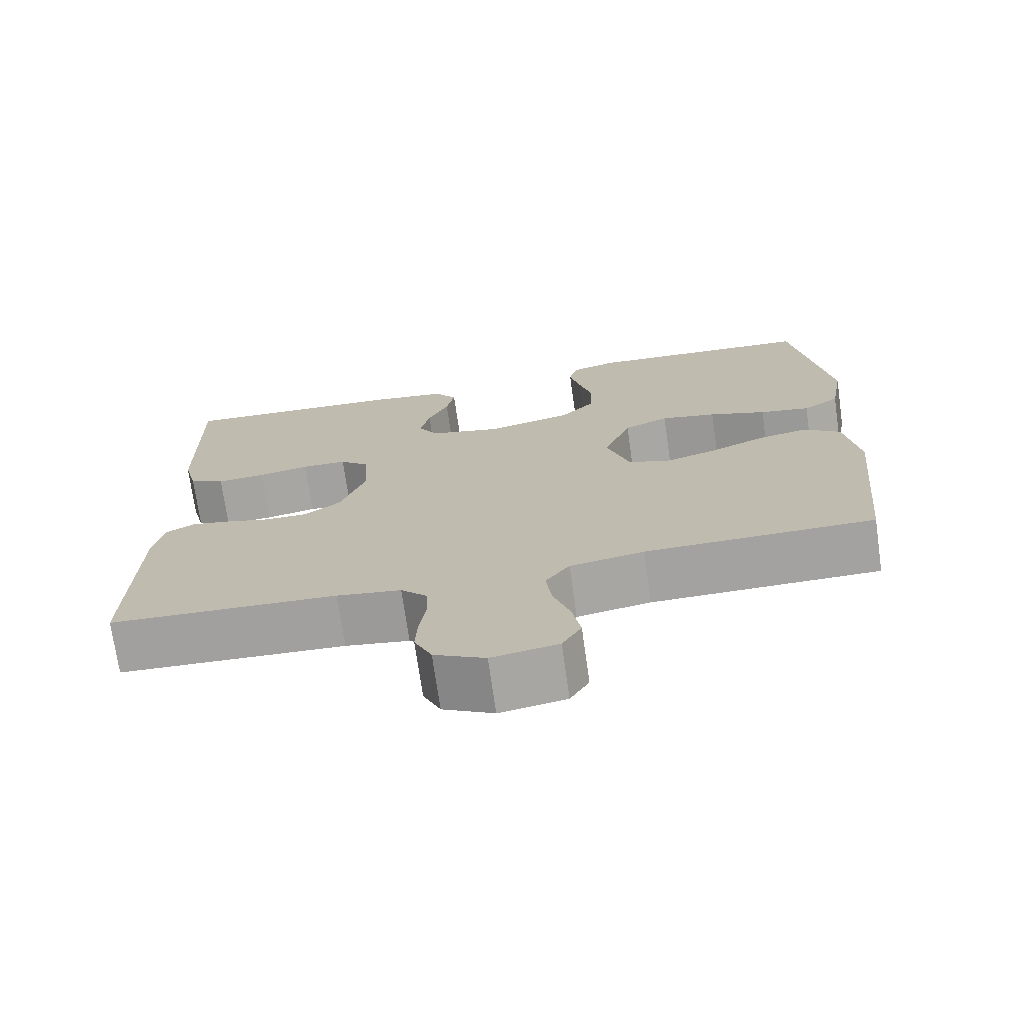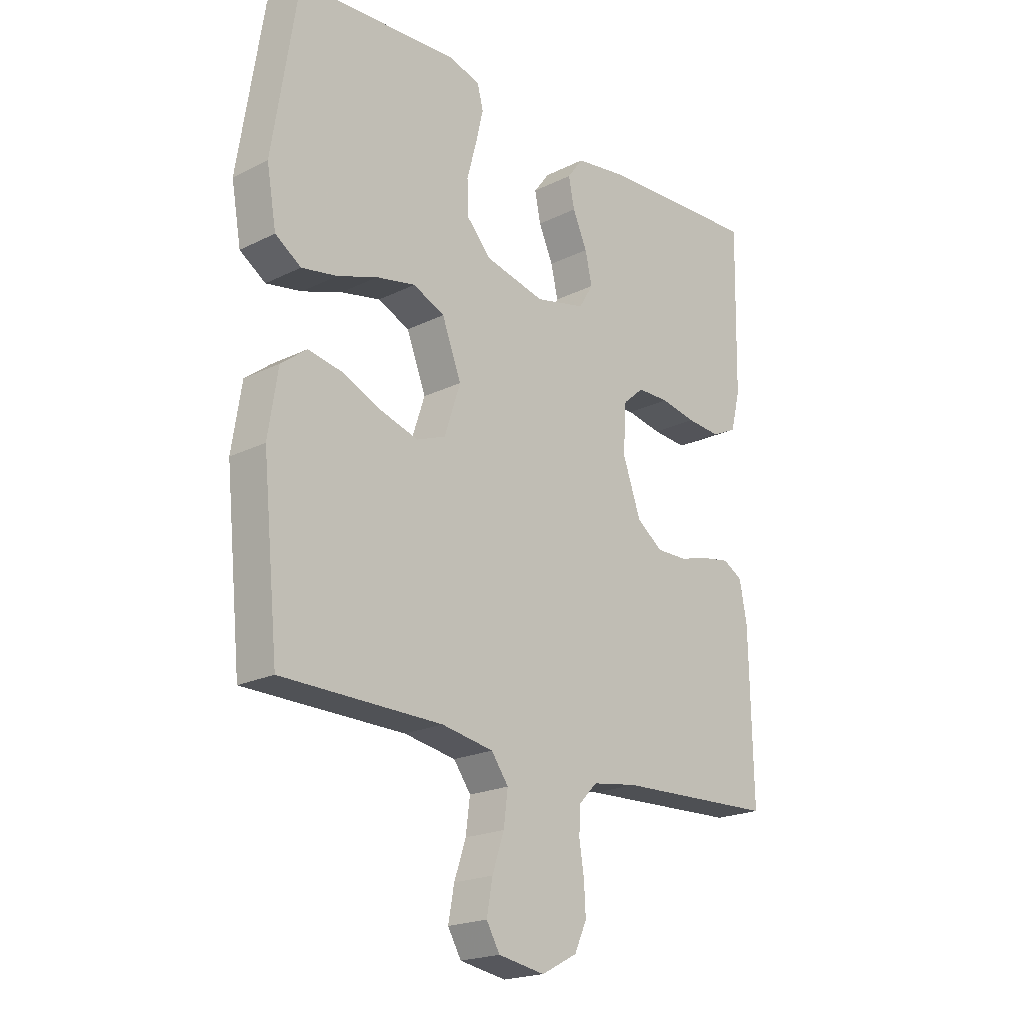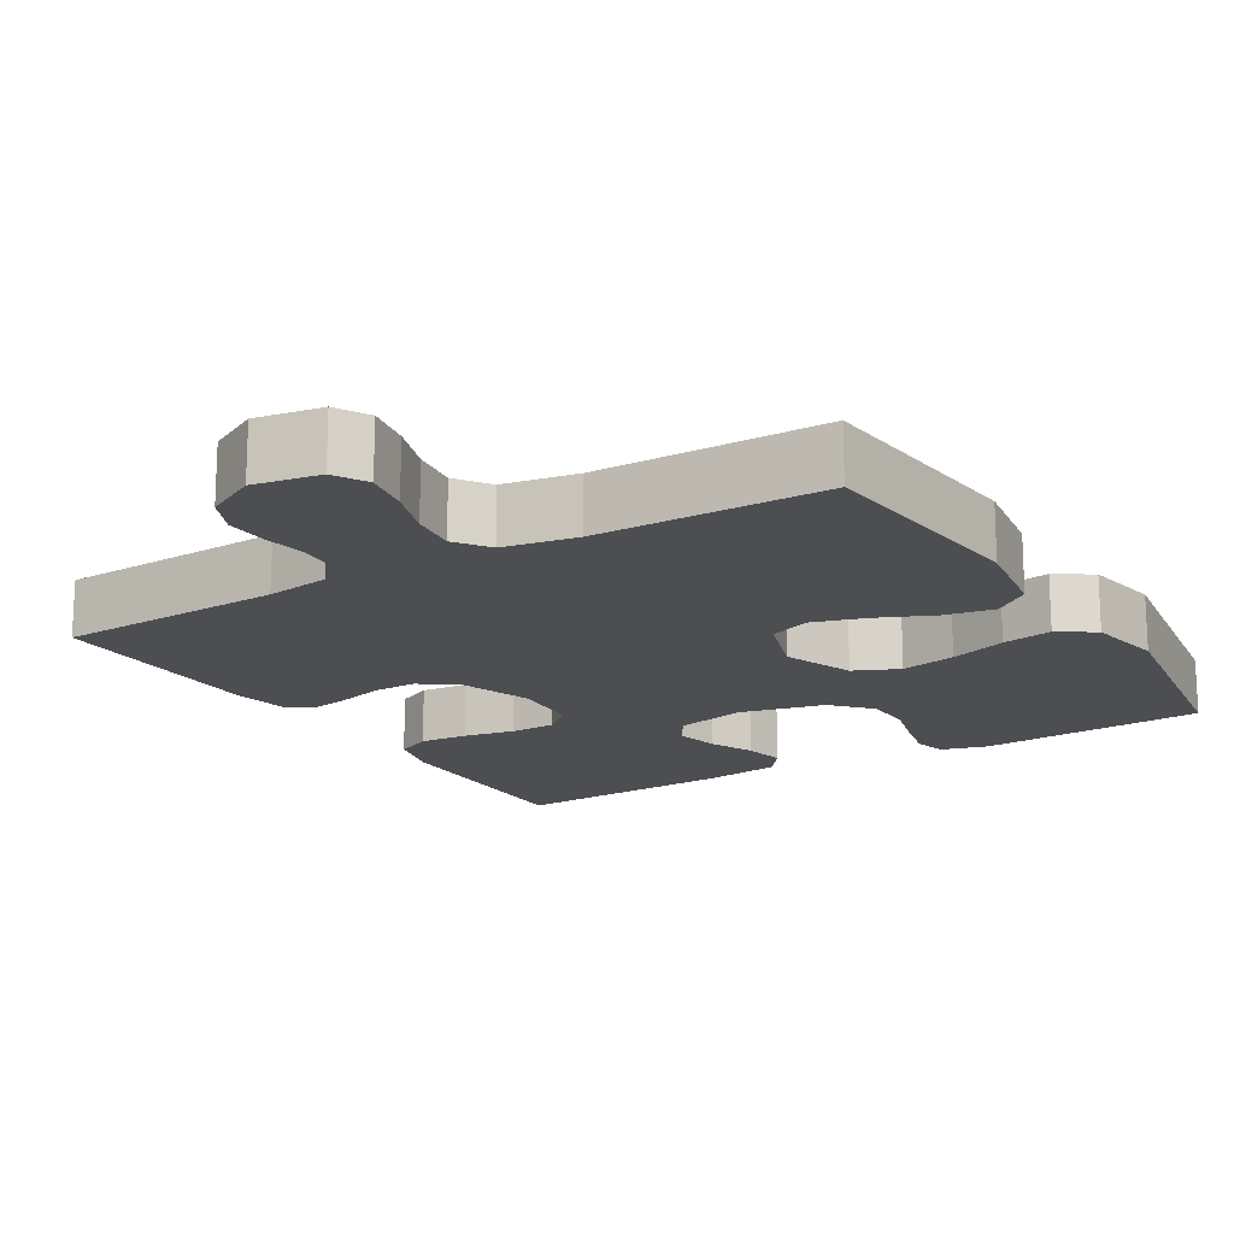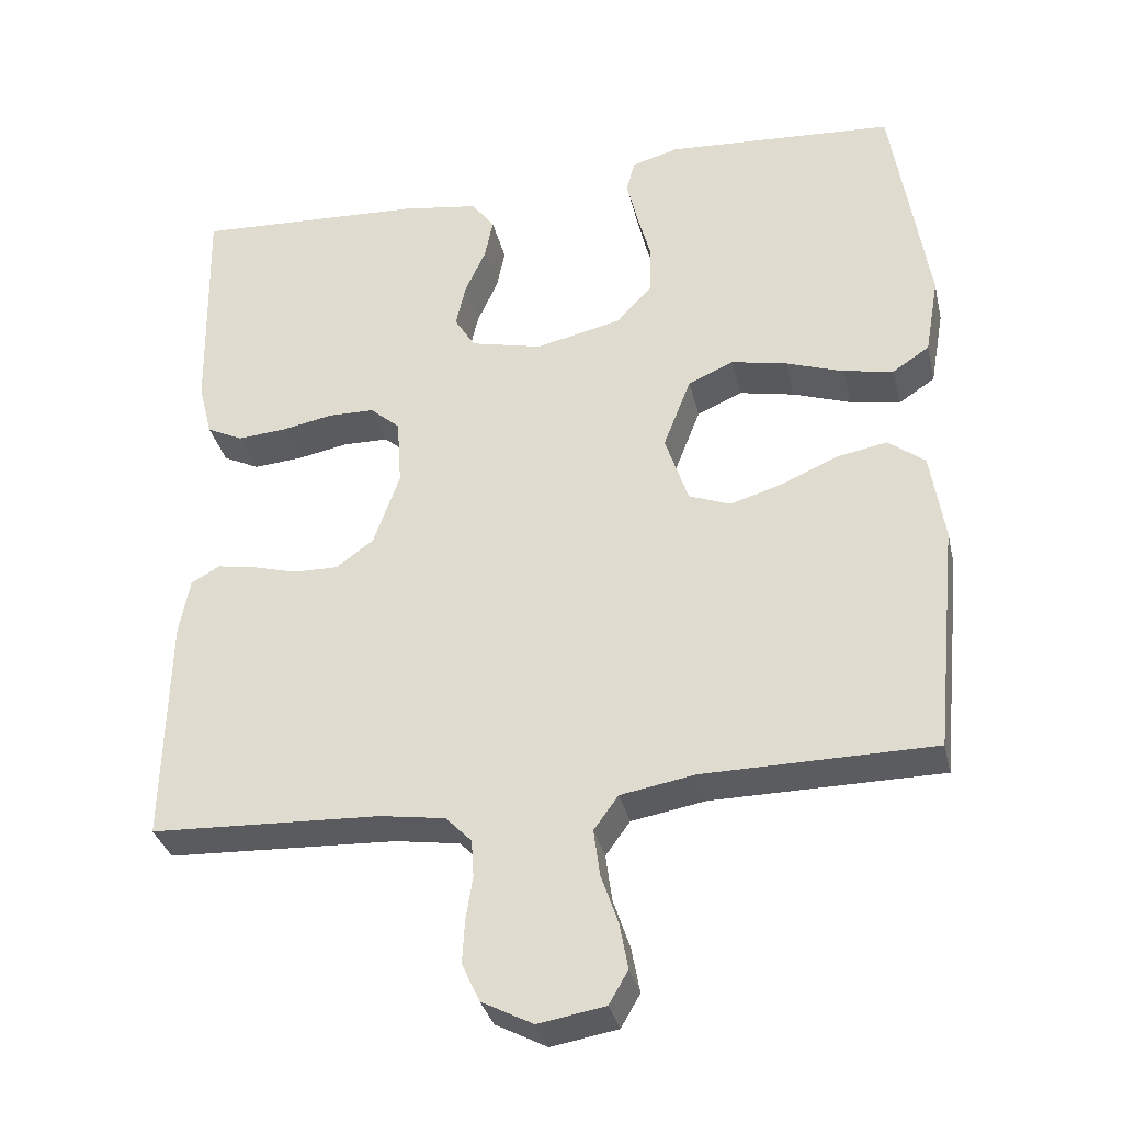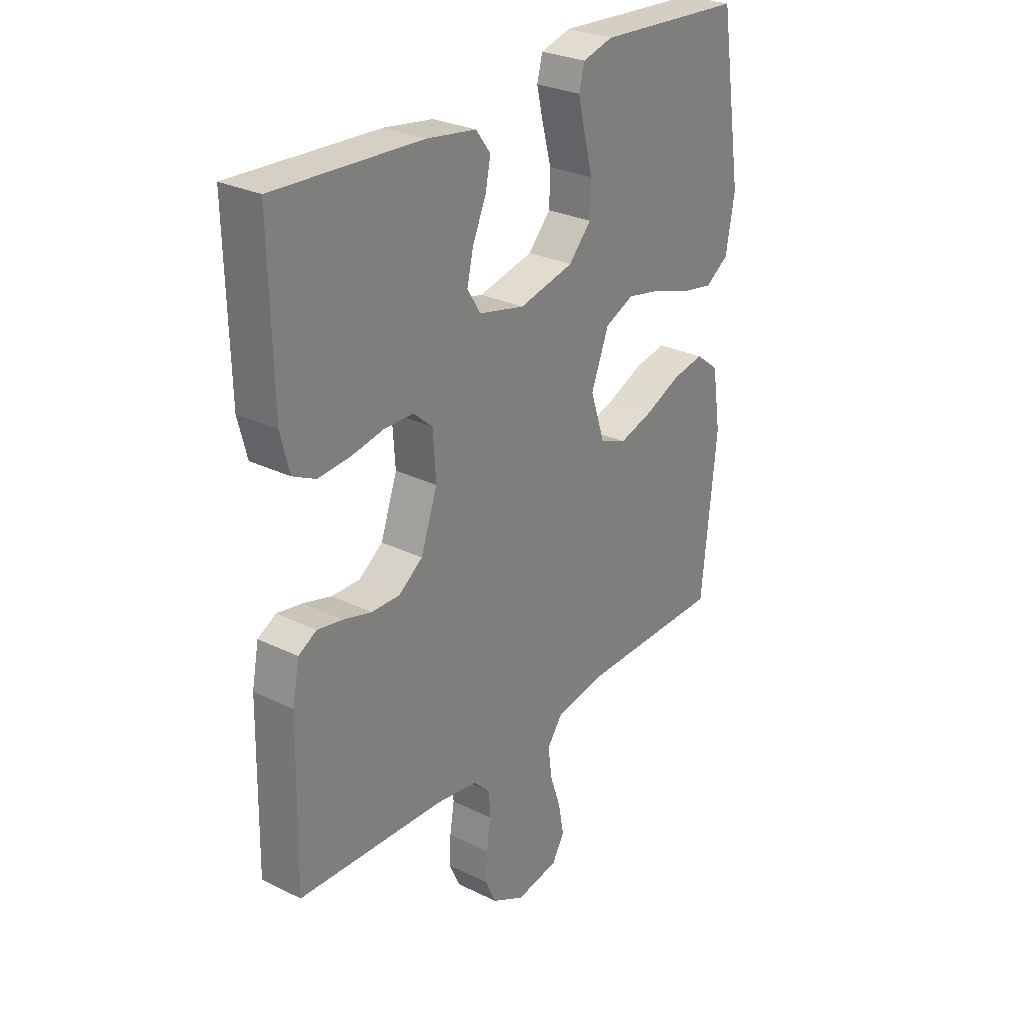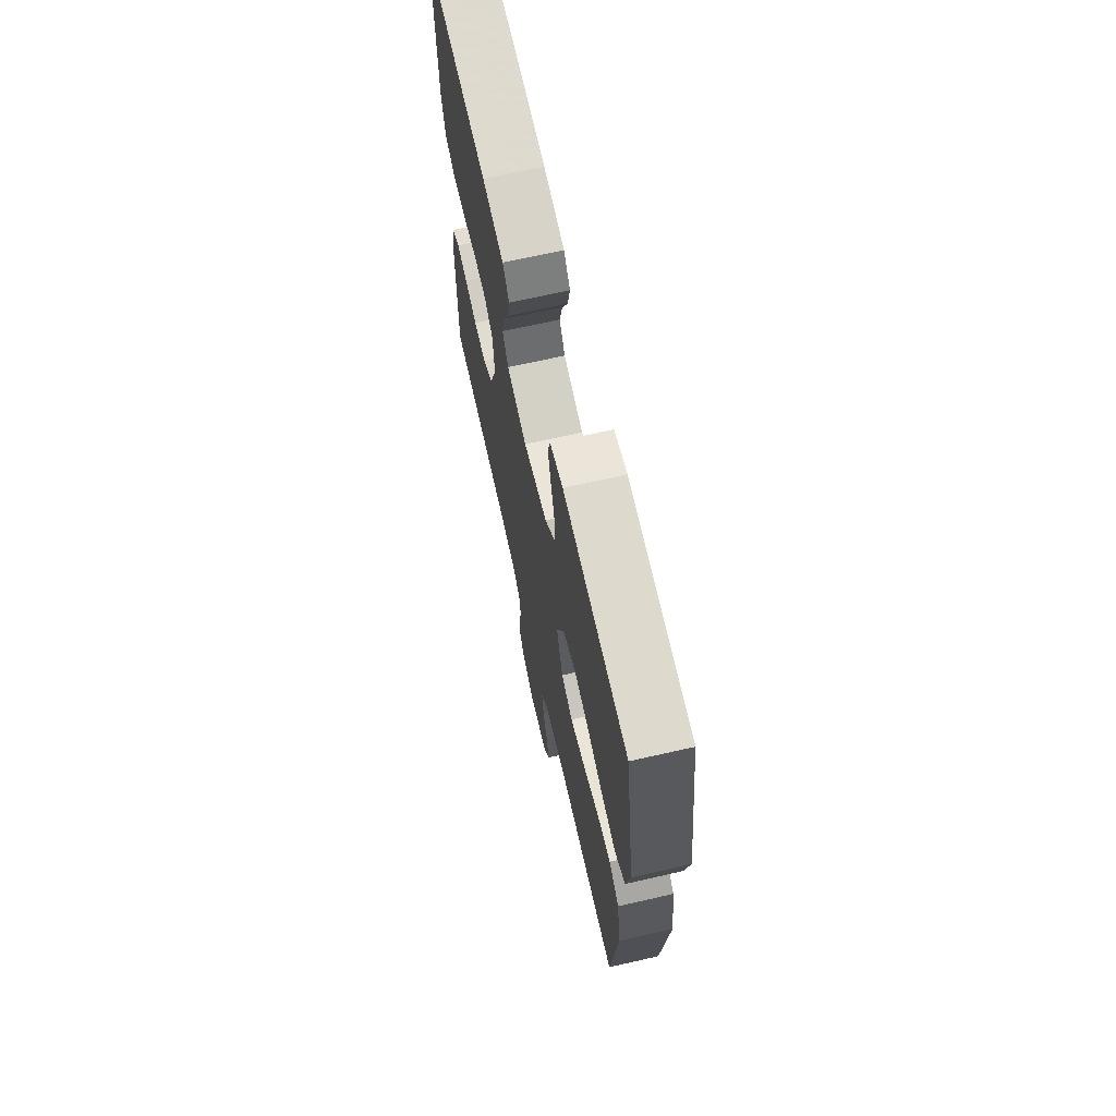
<metadata>
{"format":"obj","ext":"obj","renderer":"f3d","projection":"perspective","resolution":1024,"background":"white","views":[{"elev":-72.5,"azim":-171.9,"up":"+Z"},{"elev":-20.5,"azim":-48.0,"up":"+Z"},{"elev":-17.0,"azim":-148.8,"up":"+Y"},{"elev":-33.5,"azim":-167.1,"up":"+Z"},{"elev":28.0,"azim":126.7,"up":"+Z"},{"elev":68.7,"azim":-102.8,"up":"+Z"}]}
</metadata>
<code>
v 0.5 0.07 -0.5
v 0.2 0.07 -0.513
v 0.115 0.07 -0.526
v 0.081 0.07 -0.561
v 0.078 0.07 -0.61
v 0.087 0.07 -0.667
v 0.09 0.07 -0.723
v 0.067 0.07 -0.773
v 0 0.07 -0.808
v -0.087 0.07 -0.793
v -0.112 0.07 -0.75
v -0.101 0.07 -0.69
v -0.079 0.07 -0.625
v -0.071 0.07 -0.564
v -0.103 0.07 -0.52
v -0.2 0.07 -0.503
v -0.5 0.07 -0.5
v -0.53 0.07 -0.2
v -0.512 0.07 -0.084
v -0.464 0.07 -0.047
v -0.399 0.07 -0.059
v -0.326 0.07 -0.091
v -0.256 0.07 -0.112
v -0.202 0.07 -0.091
v -0.172 0.07 0
v -0.208 0.07 0.093
v -0.267 0.07 0.119
v -0.34 0.07 0.104
v -0.415 0.07 0.078
v -0.481 0.07 0.066
v -0.529 0.07 0.098
v -0.547 0.07 0.2
v -0.5 0.07 0.5
v -0.2 0.07 0.519
v -0.139 0.07 0.502
v -0.128 0.07 0.459
v -0.142 0.07 0.399
v -0.16 0.07 0.332
v -0.158 0.07 0.269
v -0.112 0.07 0.219
v 0 0.07 0.193
v 0.094 0.07 0.215
v 0.121 0.07 0.259
v 0.108 0.07 0.316
v 0.081 0.07 0.376
v 0.07 0.07 0.43
v 0.1 0.07 0.47
v 0.2 0.07 0.485
v 0.5 0.07 0.5
v 0.494 0.07 0.2
v 0.476 0.07 0.129
v 0.429 0.07 0.106
v 0.365 0.07 0.111
v 0.298 0.07 0.124
v 0.238 0.07 0.123
v 0.199 0.07 0.089
v 0.193 0.07 0
v 0.227 0.07 -0.096
v 0.276 0.07 -0.132
v 0.334 0.07 -0.131
v 0.392 0.07 -0.115
v 0.443 0.07 -0.106
v 0.48 0.07 -0.127
v 0.494 0.07 -0.2
v 0.5 0 -0.5
v 0.2 0 -0.513
v 0.115 0 -0.526
v 0.081 0 -0.561
v 0.078 0 -0.61
v 0.087 0 -0.667
v 0.09 0 -0.723
v 0.067 0 -0.773
v 0 0 -0.808
v -0.087 0 -0.793
v -0.112 0 -0.75
v -0.101 0 -0.69
v -0.079 0 -0.625
v -0.071 0 -0.564
v -0.103 0 -0.52
v -0.2 0 -0.503
v -0.5 0 -0.5
v -0.53 0 -0.2
v -0.512 0 -0.084
v -0.464 0 -0.047
v -0.399 0 -0.059
v -0.326 0 -0.091
v -0.256 0 -0.112
v -0.202 0 -0.091
v -0.172 0 0
v -0.208 0 0.093
v -0.267 0 0.119
v -0.34 0 0.104
v -0.415 0 0.078
v -0.481 0 0.066
v -0.529 0 0.098
v -0.547 0 0.2
v -0.5 0 0.5
v -0.2 0 0.519
v -0.139 0 0.502
v -0.128 0 0.459
v -0.142 0 0.399
v -0.16 0 0.332
v -0.158 0 0.269
v -0.112 0 0.219
v 0 0 0.193
v 0.094 0 0.215
v 0.121 0 0.259
v 0.108 0 0.316
v 0.081 0 0.376
v 0.07 0 0.43
v 0.1 0 0.47
v 0.2 0 0.485
v 0.5 0 0.5
v 0.494 0 0.2
v 0.476 0 0.129
v 0.429 0 0.106
v 0.365 0 0.111
v 0.298 0 0.124
v 0.238 0 0.123
v 0.199 0 0.089
v 0.193 0 0
v 0.227 0 -0.096
v 0.276 0 -0.132
v 0.334 0 -0.131
v 0.392 0 -0.115
v 0.443 0 -0.106
v 0.48 0 -0.127
v 0.494 0 -0.2
f 63 64 1 2
f 60 61 62 63
f 60 63 2 3
f 59 60 3 4
f 58 59 4
f 57 58 4
f 56 57 4
f 51 52 53 54
f 51 54 55
f 50 51 55
f 49 50 55
f 48 49 55 56
f 44 45 46 47
f 43 44 47 48
f 35 36 37 38
f 33 34 35 38
f 33 38 39
f 32 33 39 40
f 28 29 30 31
f 27 28 31 32
f 19 20 21 22
f 19 22 23
f 16 17 18 19
f 15 16 19 23
f 14 15 23 24
f 10 11 12 13
f 10 13 14
f 9 10 14
f 5 6 7 8
f 4 5 8 9
f 43 48 56 4
f 27 32 40 41
f 26 27 41 42
f 25 26 42
f 24 25 42
f 14 24 42
f 14 42 43
f 4 9 14 43
f 66 65 128 127
f 127 126 125 124
f 67 66 127 124
f 68 67 124 123
f 68 123 122
f 68 122 121
f 68 121 120
f 118 117 116 115
f 119 118 115
f 119 115 114
f 119 114 113
f 120 119 113 112
f 111 110 109 108
f 112 111 108 107
f 102 101 100 99
f 102 99 98 97
f 103 102 97
f 104 103 97 96
f 95 94 93 92
f 96 95 92 91
f 86 85 84 83
f 87 86 83
f 83 82 81 80
f 87 83 80 79
f 88 87 79 78
f 77 76 75 74
f 78 77 74
f 78 74 73
f 72 71 70 69
f 73 72 69 68
f 68 120 112 107
f 105 104 96 91
f 106 105 91 90
f 106 90 89
f 106 89 88
f 106 88 78
f 107 106 78
f 107 78 73 68
f 1 65 66 2
f 2 66 67 3
f 3 67 68 4
f 4 68 69 5
f 5 69 70 6
f 6 70 71 7
f 7 71 72 8
f 8 72 73 9
f 9 73 74 10
f 10 74 75 11
f 11 75 76 12
f 12 76 77 13
f 13 77 78 14
f 14 78 79 15
f 15 79 80 16
f 16 80 81 17
f 17 81 82 18
f 18 82 83 19
f 19 83 84 20
f 20 84 85 21
f 21 85 86 22
f 22 86 87 23
f 23 87 88 24
f 24 88 89 25
f 25 89 90 26
f 26 90 91 27
f 27 91 92 28
f 28 92 93 29
f 29 93 94 30
f 30 94 95 31
f 31 95 96 32
f 32 96 97 33
f 33 97 98 34
f 34 98 99 35
f 35 99 100 36
f 36 100 101 37
f 37 101 102 38
f 38 102 103 39
f 39 103 104 40
f 40 104 105 41
f 41 105 106 42
f 42 106 107 43
f 43 107 108 44
f 44 108 109 45
f 45 109 110 46
f 46 110 111 47
f 47 111 112 48
f 48 112 113 49
f 49 113 114 50
f 50 114 115 51
f 51 115 116 52
f 52 116 117 53
f 53 117 118 54
f 54 118 119 55
f 55 119 120 56
f 56 120 121 57
f 57 121 122 58
f 58 122 123 59
f 59 123 124 60
f 60 124 125 61
f 61 125 126 62
f 62 126 127 63
f 63 127 128 64
f 64 128 65 1

</code>
